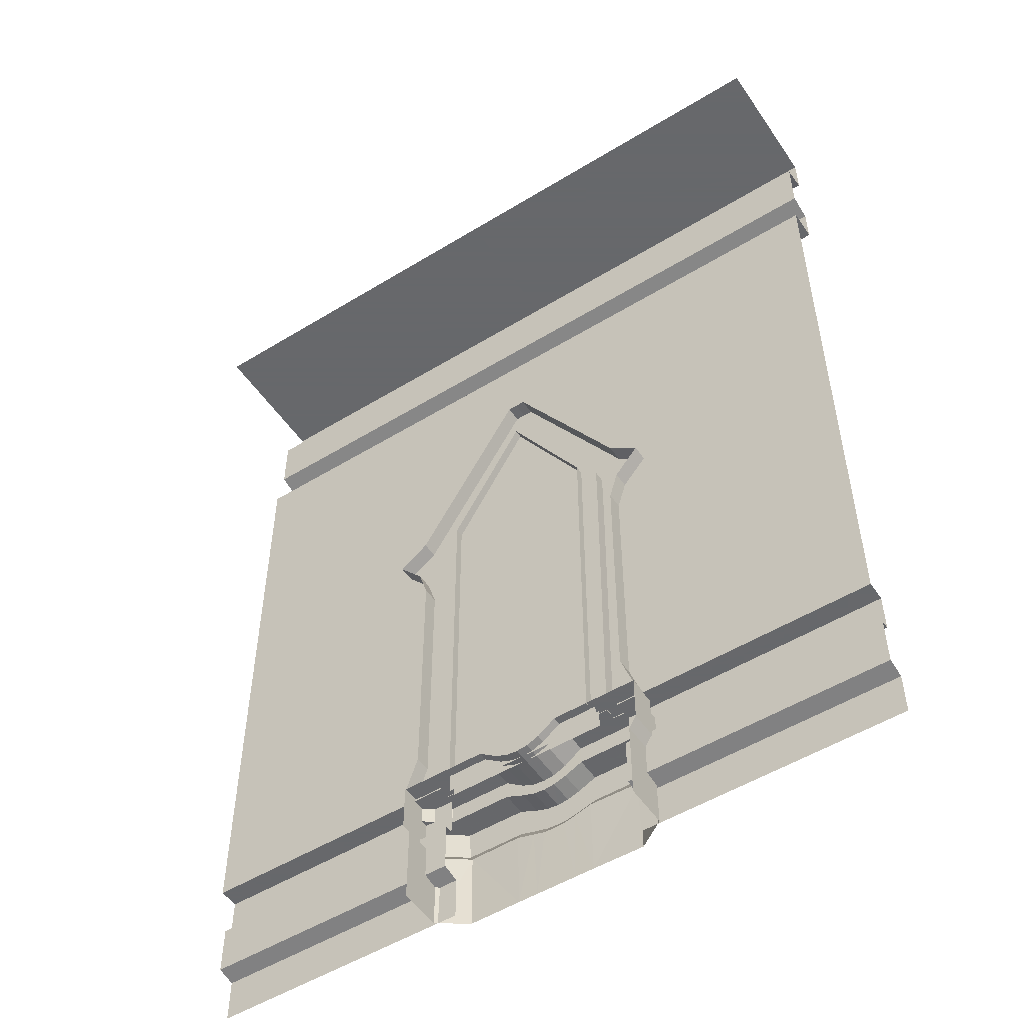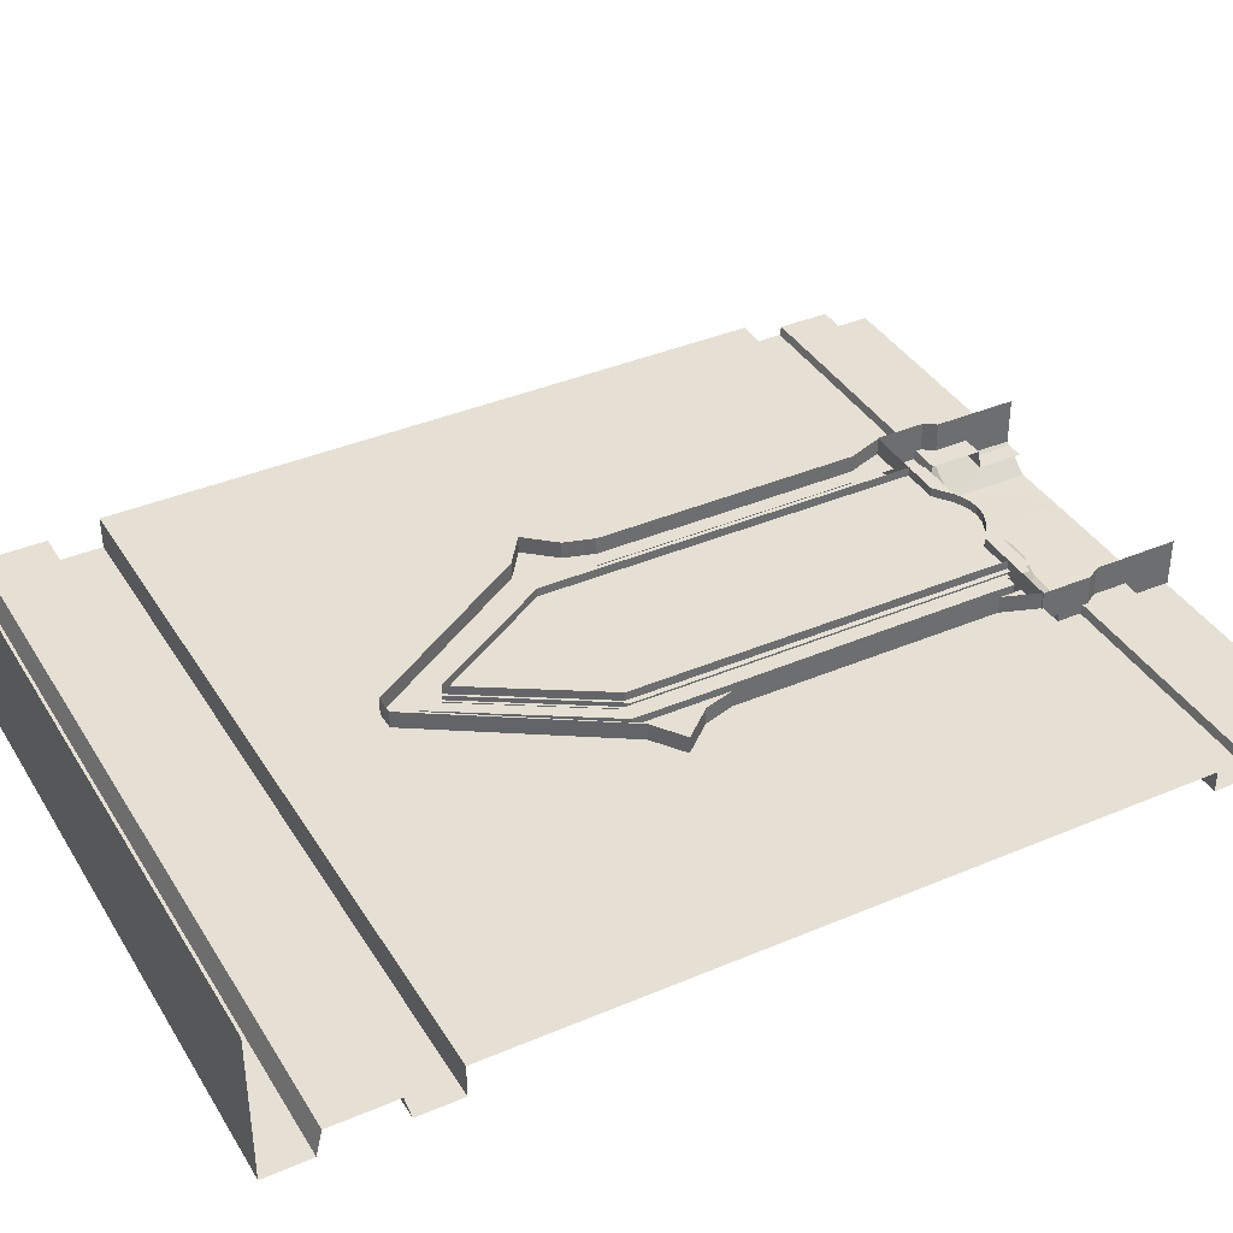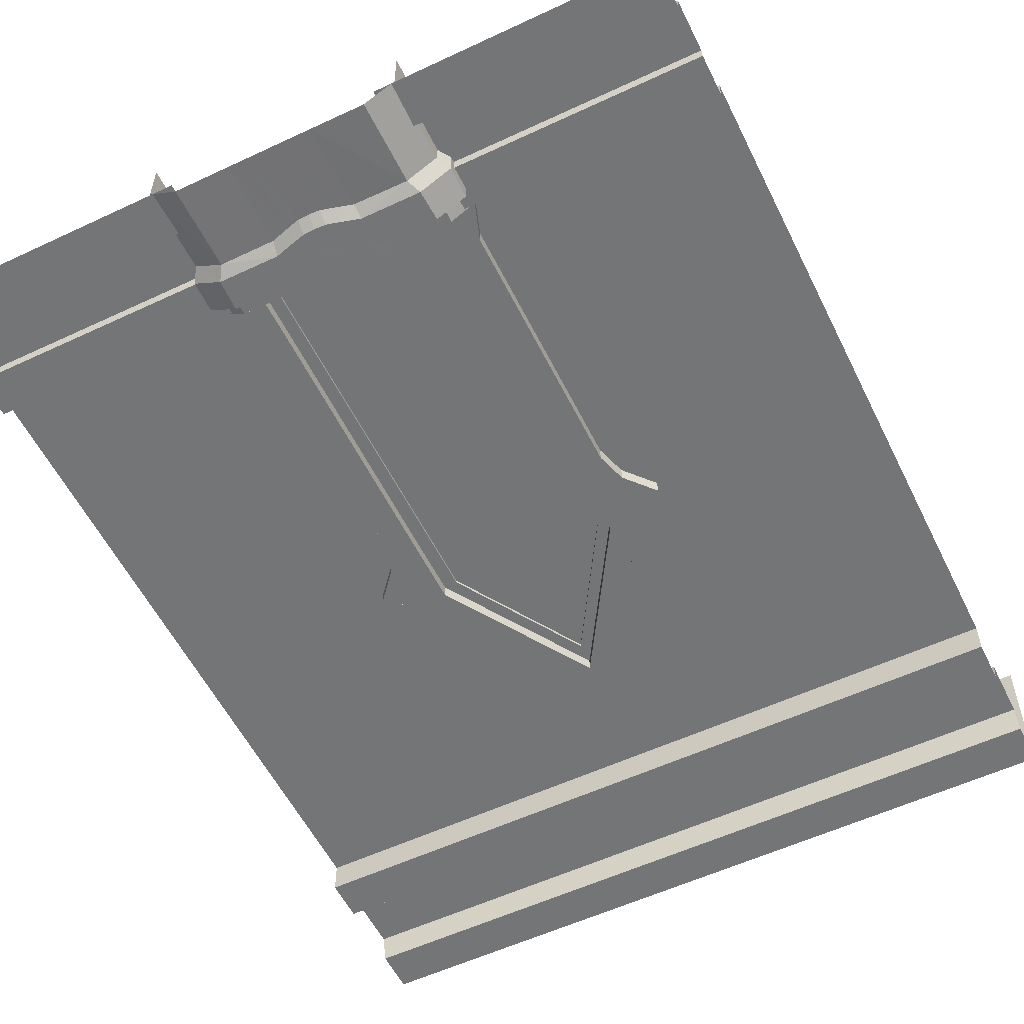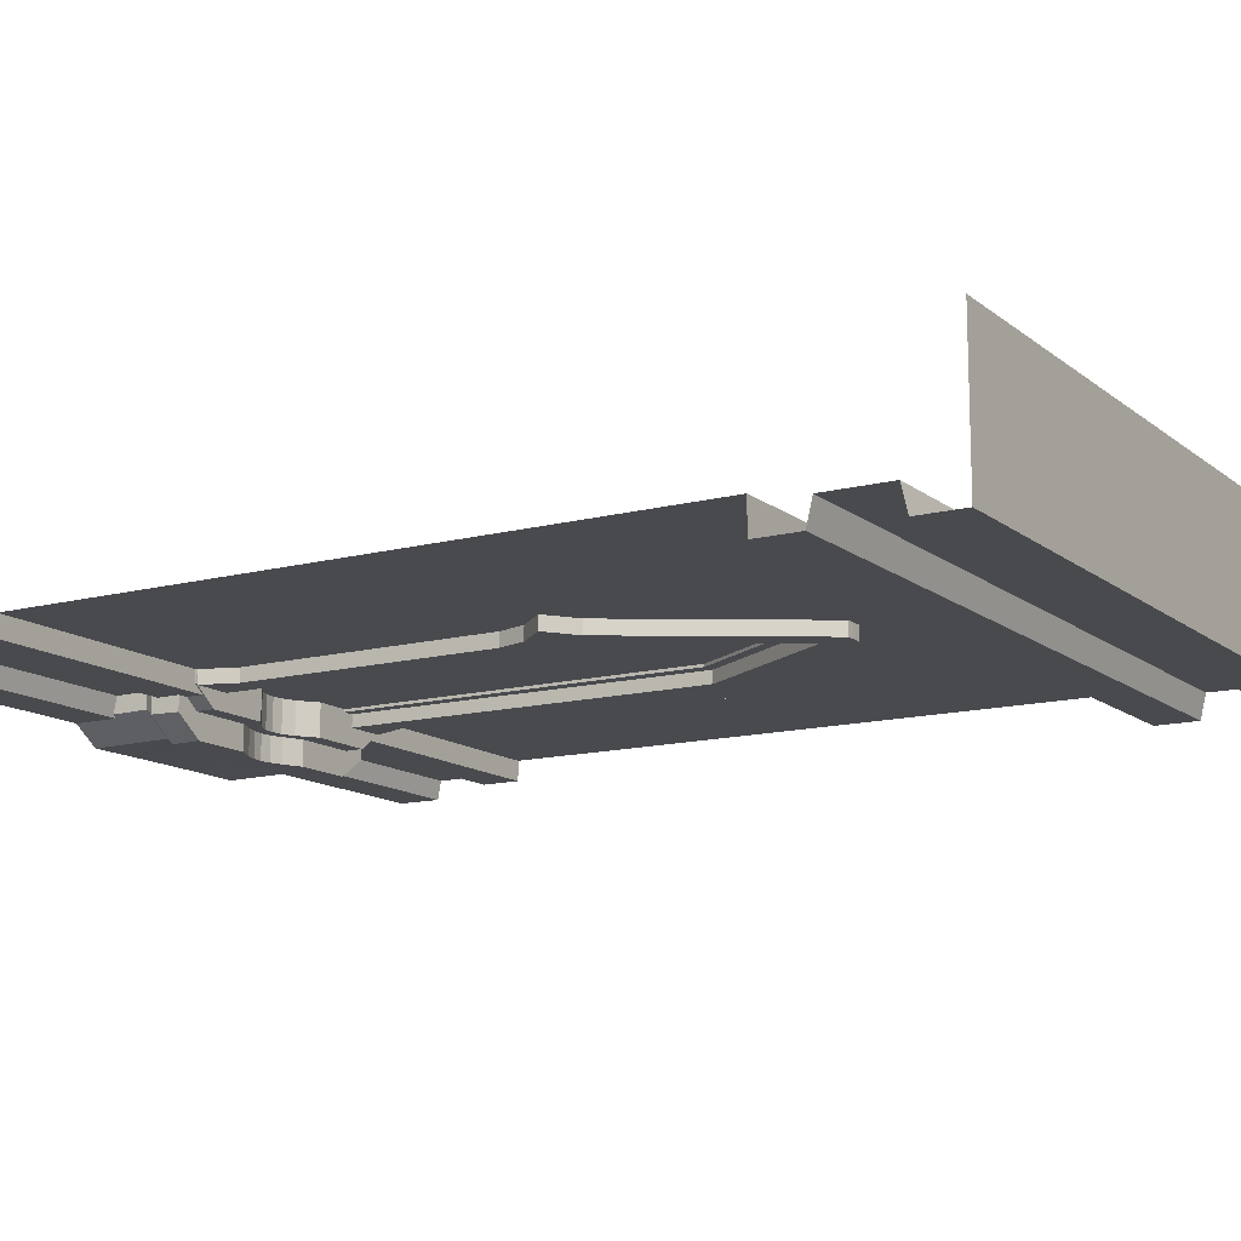
<metadata>
{"format":"obj","ext":"obj","renderer":"f3d","projection":"perspective","resolution":1024,"background":"white","views":[{"elev":-52.3,"azim":-146.6,"up":"+Z"},{"elev":38.2,"azim":61.7,"up":"+Y"},{"elev":-56.4,"azim":-153.9,"up":"+Y"},{"elev":-13.2,"azim":-59.0,"up":"+Y"}]}
</metadata>
<code>
g huodong_fuben_417_qiang02
v -129.7 -62.18 122.9
v -101.4 -82.34 122.9
v -105.8 -57.62 122.9
v -129.7 -39.82 122.9
v -93.08 -75.23 80.97
v -93.09 -75.85 -0.07356
v -39.89 -75.45 -0.0161
v -39.89 -74.33 80.97
v -41.45 -57.62 122.9
v -41.45 -82.34 122.9
v -22.91 -82.34 114.5
v -22.91 -57.62 114.6
v -22.13 -74.33 75.83
v -19.53 -75.45 -0.01608
v -10.22 -82.34 110.4
v -10.22 -57.62 110.3
v 1.059 -75.45 -0.01591
v 1.059 -75.43 1.174
v -9.832 -74.33 72.59
v -100.3 -82.34 92.86
v -41.45 -82.34 92.86
v -41.45 -82.34 122.9
v -101.4 -82.34 122.9
v -129.7 -10.25 92.83
v -129.7 -61.39 92.86
v -129.7 -39.82 122.9
v -129.7 -10.25 122.9
v -22.91 -82.34 87.55
v -22.91 -82.34 114.5
v -93.08 -75.23 80.97
v -39.89 -74.33 80.97
v -41.45 -82.34 92.86
v -100.3 -82.34 92.86
v -22.13 -74.33 75.83
v -22.91 -82.34 87.55
v -129.7 -61.39 92.86
v -101.4 -82.34 122.9
v -129.7 -62.18 122.9
v -122.1 -55.79 -0.08604
v -93.09 -75.85 -0.07356
v -122.1 -54.49 80.97
v -122.1 -54.49 80.97
v -93.08 -75.23 80.97
v -100.3 -82.34 92.86
v -129.7 -61.39 92.86
v -105.3 -10.25 141.5
v -129.7 -10.25 141.5
v -129.7 -39.67 141.5
v -105.7 -57.7 141.5
v -105.7 -57.7 141.5
v -105.8 -57.62 122.9
v -41.45 -57.62 122.9
v -41.45 -57.7 141.5
v -129.7 -39.67 141.5
v -129.7 -10.25 141.5
v -41.45 -10.25 141.5
v -41.45 -57.7 141.5
v -22.91 -57.7 127.8
v -22.91 -10.25 127.8
v -22.91 -57.7 127.8
v -22.91 -57.62 114.6
v -10.22 -57.7 122.6
v -10.22 -10.25 122.6
v -10.22 -57.7 122.6
v -10.22 -57.62 110.3
v -129.7 -39.82 122.9
v -105.8 -57.62 122.9
v -105.7 -57.7 141.5
v -129.7 -39.67 141.5
v -122.1 -54.49 80.97
v -129.7 -61.39 92.86
v -129.7 -10.25 92.83
v -122.1 -10.25 80.95
v -122.1 -54.49 80.97
v -122.1 -10.25 80.95
v -122.1 -10.25 -0.07814
v -122.1 -55.79 -0.08604
v -129.7 -62.18 122.9
v 1.059 -82.34 109.1
v 1.059 -57.62 109
v -10.22 -82.34 84.28
v -10.22 -82.34 110.4
v -9.832 -74.33 72.59
v -10.22 -82.34 84.28
v 1.059 -57.7 121.2
v 1.059 -10.25 121.2
v 1.059 -57.7 121.2
v 1.059 -57.62 109
v 1.059 -82.34 83.62
v 1.059 -82.34 109.1
v 1.059 -74.33 71.97
v 1.059 -82.34 83.62
v 1.059 -74.33 71.97
v 131.9 -62.18 122.9
v 131.9 -39.82 122.9
v 107.9 -57.62 122.9
v 103.5 -82.34 122.9
v 95.2 -75.23 80.97
v 42.01 -74.33 80.97
v 42.01 -75.45 -0.01602
v 95.21 -75.85 -0.07337
v 43.57 -57.62 122.9
v 25.03 -57.62 114.6
v 25.03 -82.34 114.5
v 43.57 -82.34 122.9
v 24.25 -74.33 75.83
v 21.64 -75.45 -0.01604
v 12.34 -57.62 110.3
v 12.34 -82.34 110.4
v 11.95 -74.33 72.59
v 102.4 -82.34 92.86
v 103.5 -82.34 122.9
v 43.57 -82.34 122.9
v 43.57 -82.34 92.86
v 131.9 -39.82 122.9
v 131.9 -62.18 122.9
v 131.9 -61.39 92.86
v 131.9 -10.25 92.83
v 131.9 -10.25 122.9
v 25.03 -82.34 114.5
v 25.03 -82.34 87.55
v 95.2 -75.23 80.97
v 102.4 -82.34 92.86
v 43.57 -82.34 92.86
v 42.01 -74.33 80.97
v 25.03 -82.34 87.55
v 24.25 -74.33 75.83
v 131.9 -61.39 92.86
v 131.9 -62.18 122.9
v 103.5 -82.34 122.9
v 124.2 -55.79 -0.0858
v 124.2 -54.5 80.97
v 95.21 -75.85 -0.07337
v 124.2 -54.5 80.97
v 131.9 -61.39 92.86
v 102.4 -82.34 92.86
v 95.2 -75.23 80.97
v 107.5 -10.25 141.5
v 107.8 -57.7 141.5
v 131.9 -39.67 141.5
v 131.9 -10.25 141.5
v 107.8 -57.7 141.5
v 43.57 -57.7 141.5
v 43.57 -57.62 122.9
v 107.9 -57.62 122.9
v 131.9 -39.67 141.5
v 131.9 -10.25 141.5
v 43.57 -10.25 141.5
v 25.03 -10.25 127.8
v 25.03 -57.7 127.8
v 43.57 -57.7 141.5
v 25.03 -57.7 127.8
v 25.03 -57.62 114.6
v 12.34 -10.25 122.6
v 12.34 -57.7 122.6
v 12.34 -57.7 122.6
v 12.34 -57.62 110.3
v 131.9 -39.82 122.9
v 131.9 -39.67 141.5
v 107.8 -57.7 141.5
v 107.9 -57.62 122.9
v 124.2 -54.5 80.97
v 124.2 -10.25 80.95
v 131.9 -10.25 92.83
v 131.9 -61.39 92.86
v 124.2 -54.5 80.97
v 124.2 -55.79 -0.0858
v 124.2 -10.25 -0.0779
v 124.2 -10.25 80.95
v 12.34 -82.34 110.4
v 12.34 -82.34 84.28
v 12.34 -82.34 84.28
v 11.95 -74.33 72.59
v -82.08 -25.59 512.1
v -82.08 -25.59 121.1
v 1.059 -25.55 121.1
v 1.058 -25.59 646.7
v 84.2 -25.59 512.1
v 84.2 -25.59 121.1
v -82.08 -25.51 512.1
v 1.058 -25.51 646.7
v 1.059 -25.55 121.1
v -82.08 -25.51 121.1
v 84.2 -25.51 512.1
v 84.2 -25.51 121.1
f 1 2 3
f 3 4 1
f 5 6 7
f 7 8 5
f 9 10 11
f 11 12 9
f 13 8 7
f 7 14 13
f 12 11 15
f 15 16 12
f 17 18 19
f 19 13 14
f 14 17 19
f 20 21 22
f 22 23 20
f 24 25 26
f 26 27 24
f 21 28 29
f 29 22 21
f 30 31 32
f 32 33 30
f 31 34 35
f 35 32 31
f 36 33 37
f 37 38 36
f 39 40 30
f 30 41 39
f 42 43 44
f 44 45 42
f 3 2 10
f 10 9 3
f 46 47 48
f 48 49 46
f 50 51 52
f 52 53 50
f 54 55 27
f 27 26 54
f 56 57 58
f 58 59 56
f 60 53 52
f 52 61 60
f 59 58 62
f 62 63 59
f 64 60 61
f 61 65 64
f 66 67 68
f 68 69 66
f 46 49 57
f 57 56 46
f 70 71 72
f 72 73 70
f 74 75 76
f 76 77 74
f 25 78 26
f 16 15 79
f 79 80 16
f 28 81 82
f 82 29 28
f 34 83 84
f 84 35 34
f 63 62 85
f 85 86 63
f 87 64 65
f 65 88 87
f 81 89 90
f 90 82 81
f 83 91 92
f 92 84 83
f 93 19 18
f 94 95 96
f 96 97 94
f 98 99 100
f 100 101 98
f 102 103 104
f 104 105 102
f 106 107 100
f 100 99 106
f 103 108 109
f 109 104 103
f 110 17 107
f 107 106 110
f 110 18 17
f 111 112 113
f 113 114 111
f 115 116 117
f 117 118 115
f 118 119 115
f 114 113 120
f 120 121 114
f 122 123 124
f 124 125 122
f 125 124 126
f 126 127 125
f 128 129 130
f 130 123 128
f 131 132 122
f 122 133 131
f 134 135 136
f 136 137 134
f 96 102 105
f 105 97 96
f 138 139 140
f 140 141 138
f 142 143 144
f 144 145 142
f 146 115 119
f 119 147 146
f 148 149 150
f 150 151 148
f 152 153 144
f 144 143 152
f 149 154 155
f 155 150 149
f 156 157 153
f 153 152 156
f 158 159 160
f 160 161 158
f 138 148 151
f 151 139 138
f 162 163 164
f 164 165 162
f 166 167 168
f 168 169 166
f 108 80 79
f 79 109 108
f 121 120 170
f 170 171 121
f 127 126 172
f 172 173 127
f 154 86 85
f 85 155 154
f 87 88 157
f 157 156 87
f 171 170 90
f 90 89 171
f 173 172 92
f 92 91 173
f 93 18 110
f 174 175 176
f 176 177 174
f 178 177 176
f 176 179 178
f 180 181 182
f 182 183 180
f 184 185 182
f 182 181 184
g huodong_fuben_417_qiang02
v -120 -10.52 518.5
v -120 -40.66 518.5
v -8.437 -40.66 693.8
v -8.437 -10.52 693.8
v -116.4 -10.52 177
v -129.1 -10.52 140.6
v -129.1 -40.66 140.6
v -116.4 -40.66 177
v -125.3 -10.52 467.3
v -125.3 -40.66 467.3
v -150.5 -40.66 496.6
v -150.5 -10.52 496.6
v -116.4 -40.66 437.7
v -116.4 -10.52 437.7
v -125.3 -40.66 467.3
v -125.3 -10.52 467.3
v -150.5 -10.52 496.6
v -150.5 -40.66 496.6
v -8.437 -10.52 693.8
v -8.437 -40.66 693.8
v 0.9916 -40.66 693.9
v 0.9916 -10.52 693.9
v -90.47 -28.32 465.8
v -77.3 -28.32 464.2
v -77.3 -28.32 515.4
v -90.34 -28.32 516.3
v -89.21 -28.32 176.5
v -89.33 -28.32 140.6
v -77.3 -28.32 140.6
v -77.3 -28.32 176.2
v -90.34 -28.32 516.3
v -77.3 -28.32 515.4
v 0.9916 -28.32 642.7
v 0.9916 -28.32 663.9
v -77.3 -28.32 176.2
v -77.3 -28.32 140.6
v -77.3 -10.44 140.6
v -77.3 -10.35 176.2
v -77.3 -28.32 464.2
v -77.3 -10.35 464.2
v -77.3 -28.32 515.4
v -77.3 -10.35 515.4
v -77.3 -28.32 515.4
v -77.3 -10.35 515.4
v 0.9916 -10.35 642.7
v 0.9916 -28.32 642.7
v -150.5 -40.66 496.6
v -90.47 -40.66 465.8
v -120 -40.66 518.5
v -90.34 -40.66 516.3
v -125.3 -40.66 467.3
v -116.4 -40.66 437.7
v -90.47 -40.66 465.8
v -89.33 -40.66 140.6
v -89.21 -40.66 176.5
v -116.4 -40.66 177
v -129.1 -40.66 140.6
v -125.3 -40.66 467.3
v -90.47 -28.32 465.8
v -90.34 -28.32 516.3
v -90.34 -40.66 516.3
v -90.47 -40.66 465.8
v -89.21 -28.32 176.5
v -90.47 -28.32 465.8
v -90.47 -40.66 465.8
v -89.21 -40.66 176.5
v -89.33 -28.32 140.6
v -89.33 -40.66 140.6
v -8.437 -40.66 693.8
v 0.9916 -40.66 664.3
v 0.9916 -40.66 693.9
v 0.9916 -40.66 663.9
v 0.9916 -28.32 663.9
v 0.9916 -40.66 663.9
v 122 -10.52 518.5
v 10.42 -10.52 693.8
v 10.42 -40.66 693.8
v 122 -40.66 518.5
v 118.3 -10.52 177
v 118.3 -40.66 177
v 131.1 -40.66 140.6
v 131.1 -10.52 140.6
v 127.3 -10.52 467.3
v 152.5 -10.52 496.6
v 152.5 -40.66 496.6
v 127.3 -40.66 467.3
v 118.3 -10.52 437.7
v 118.3 -40.66 437.7
v 127.3 -10.52 467.3
v 127.3 -40.66 467.3
v 152.5 -10.52 496.6
v 152.5 -40.66 496.6
v 10.42 -10.52 693.8
v 10.42 -40.66 693.8
v 92.45 -28.32 465.8
v 92.32 -28.32 516.3
v 79.28 -28.32 515.4
v 79.28 -28.32 464.2
v 91.19 -28.32 176.5
v 79.28 -28.32 176.2
v 79.28 -28.32 140.6
v 91.32 -28.32 140.6
v 92.32 -28.32 516.3
v 79.28 -28.32 515.4
v 79.28 -28.32 176.2
v 79.28 -10.35 176.2
v 79.28 -10.44 140.6
v 79.28 -28.32 140.6
v 79.28 -28.32 464.2
v 79.28 -10.35 464.2
v 79.28 -28.32 515.4
v 79.28 -10.35 515.4
v 79.28 -28.32 515.4
v 79.28 -10.35 515.4
v 92.32 -40.66 516.3
v 92.45 -40.66 465.8
v 122 -40.66 518.5
v 152.5 -40.66 496.6
v 118.3 -40.66 437.7
v 127.3 -40.66 467.3
v 92.45 -40.66 465.8
v 91.32 -40.66 140.6
v 131.1 -40.66 140.6
v 118.3 -40.66 177
v 91.19 -40.66 176.5
v 127.3 -40.66 467.3
v 92.45 -28.32 465.8
v 92.45 -40.66 465.8
v 92.32 -40.66 516.3
v 92.32 -28.32 516.3
v 91.19 -28.32 176.5
v 91.19 -40.66 176.5
v 92.45 -40.66 465.8
v 92.45 -28.32 465.8
v 91.32 -28.32 140.6
v 91.32 -40.66 140.6
v 10.42 -40.66 693.8
f 186 187 188
f 188 189 186
f 190 191 192
f 192 193 190
f 194 195 196
f 196 197 194
f 190 193 198
f 198 199 190
f 199 198 200
f 200 201 199
f 202 203 187
f 187 186 202
f 204 205 206
f 206 207 204
f 208 209 210
f 210 211 208
f 212 213 214
f 214 215 212
f 208 212 215
f 215 209 208
f 216 217 218
f 218 219 216
f 220 221 222
f 222 223 220
f 224 220 223
f 223 225 224
f 226 224 225
f 225 227 226
f 228 229 230
f 230 231 228
f 232 233 234
f 235 234 233
f 236 237 238
f 239 240 241
f 241 242 239
f 240 238 237
f 237 241 240
f 232 243 233
f 244 245 246
f 246 247 244
f 248 249 250
f 250 251 248
f 252 248 251
f 251 253 252
f 254 255 256
f 257 254 234
f 234 235 257
f 254 257 255
f 258 259 246
f 246 245 258
f 260 261 262
f 262 263 260
f 264 265 266
f 266 267 264
f 268 269 270
f 270 271 268
f 264 272 273
f 273 265 264
f 272 274 275
f 275 273 272
f 276 260 263
f 263 277 276
f 278 207 206
f 206 279 278
f 280 281 282
f 282 283 280
f 284 285 286
f 286 287 284
f 280 283 285
f 285 284 280
f 288 219 218
f 218 289 288
f 290 291 292
f 292 293 290
f 294 295 291
f 291 290 294
f 296 297 295
f 295 294 296
f 298 231 230
f 230 299 298
f 300 301 302
f 303 302 301
f 304 305 306
f 307 308 309
f 309 310 307
f 310 309 304
f 304 306 310
f 311 303 301
f 312 313 314
f 314 315 312
f 316 317 318
f 318 319 316
f 320 321 317
f 317 316 320
f 255 322 256
f 302 322 257
f 257 300 302
f 257 322 255
f 258 315 314
f 314 259 258
g ch_uv
v 1.058 -19.01 646.7
v -40.74 -19.01 518.3
v -4.546 -19.01 499.6
v 84.2 -19.01 512.1
v 41.81 -19.01 525.3
v 10.32 -19.01 427.2
v -45.9 -19.01 422.3
v 84.2 -19.01 432.9
v 50.37 -19.01 417.6
v -33.5 -19.01 336.8
v -3.692 -19.01 353.2
v 39.53 -19.01 336.5
v 84.2 -19.01 341.5
v -50.43 -19.01 287.3
v 9.515 -19.01 260.2
v 47.62 -19.01 276.3
v 84.2 -19.01 276.6
v -36.32 -19.01 204.3
v -5.271 -19.01 189.5
v 36.65 -19.01 206.6
v 84.2 -19.01 201.8
v -42.04 -19.01 121.1
v 1.059 -19.01 121.1
v 46 -19.01 121.1
v 84.2 -19.01 121.1
v -82.08 -19.01 512.1
v -82.08 -19.01 436.2
v -82.08 -19.01 347
v -82.08 -19.01 268.5
v -82.08 -19.01 186.2
v -82.08 -19.01 121.1
f 323 324 325
f 326 323 327
f 328 325 324
f 324 329 328
f 330 326 327
f 327 331 330
f 332 333 328
f 328 329 332
f 334 335 330
f 330 331 334
f 336 337 333
f 333 332 336
f 338 339 335
f 335 334 338
f 340 341 337
f 337 336 340
f 342 343 339
f 339 338 342
f 344 345 341
f 341 340 344
f 346 347 343
f 343 342 346
f 323 348 324
f 348 349 329
f 329 324 348
f 329 349 350
f 350 332 329
f 332 350 351
f 351 336 332
f 336 351 352
f 352 340 336
f 340 352 353
f 353 344 340
f 323 325 327
f 325 328 331
f 331 327 325
f 331 328 333
f 333 334 331
f 334 333 337
f 337 338 334
f 338 337 341
f 341 342 338
f 342 341 345
f 345 346 342
g huodong_fuben_417_qiang02
v -370.6 -27.12 800.7
v -101.4 -27.12 512.8
v 0 -27.12 800.7
v 0 -27.12 670.3
v 101.4 -27.12 512.8
v -370.6 -27.12 139.9
v -101.4 -27.12 139.9
v 370.6 -27.12 800.7
v 101.4 -27.12 139.9
v 370.6 -27.12 139.9
v -370.6 -47.46 139.9
v -101.4 -47.46 139.9
v -101.4 -27.12 139.9
v -370.6 -27.12 139.9
v 101.4 -47.46 139.9
v 370.6 -47.46 139.9
v 370.6 -27.12 139.9
v 101.4 -27.12 139.9
v -370.6 -47.46 99.47
v -101.4 -47.46 99.47
v 101.4 -47.46 99.47
v 370.6 -47.46 99.47
v -370.6 -38.86 97.87
v -101.4 -38.86 97.87
v 101.4 -38.86 97.87
v 370.6 -38.86 97.87
v -370.6 -38.86 47.61
v -101.4 -38.86 47.61
v 101.4 -38.86 47.61
v 370.6 -38.86 47.61
v -370.6 -57.86 43.96
v -101.4 -57.86 43.96
v 101.4 -57.86 43.96
v 370.6 -57.86 43.96
v -370.6 -57.86 -0.09023
v -101.4 -57.86 -0.09023
v 101.4 -57.86 -0.09023
v 370.6 -57.86 -0.09023
v 1e-06 -58.51 843.6
v 1e-06 -58.51 800.7
v 370.6 -58.51 800.7
v 370.6 -58.51 843.6
v -370.6 -58.51 843.6
v -370.6 -58.51 800.7
v 370.6 -59.32 917.6
v 1e-06 -59.32 917.6
v 0 -34.22 911.7
v 370.6 -34.22 911.7
v -370.6 -59.32 917.6
v -370.6 -34.22 911.7
v 370.6 -59.32 961.6
v 1e-06 -59.32 961.6
v -370.6 -59.32 961.6
v 0 -34.22 849.5
v 370.6 -34.22 849.5
v -370.6 -34.22 849.5
v 0 -27.12 800.7
v 370.6 -27.12 800.7
v -370.6 -27.12 800.7
v 370.6 82.34 961.6
v -5e-06 82.34 961.6
v -370.6 82.34 961.6
f 354 355 356
f 357 358 356
f 359 360 355
f 355 354 359
f 355 357 356
f 358 361 356
f 358 362 363
f 363 361 358
f 364 365 366
f 366 367 364
f 368 369 370
f 370 371 368
f 372 373 365
f 365 364 372
f 374 375 369
f 369 368 374
f 376 377 373
f 373 372 376
f 378 379 375
f 375 374 378
f 380 381 377
f 377 376 380
f 382 383 379
f 379 378 382
f 384 385 381
f 381 380 384
f 386 387 383
f 383 382 386
f 388 389 385
f 385 384 388
f 390 391 387
f 387 386 390
f 392 393 394
f 394 395 392
f 396 397 393
f 393 392 396
f 398 399 400
f 400 401 398
f 399 402 403
f 403 400 399
f 404 405 399
f 399 398 404
f 405 406 402
f 402 399 405
f 407 408 401
f 401 400 407
f 409 407 400
f 400 403 409
f 394 393 410
f 410 411 394
f 392 395 408
f 408 407 392
f 396 392 407
f 407 409 396
f 393 397 412
f 412 410 393
f 413 414 405
f 405 404 413
f 414 415 406
f 406 405 414

</code>
